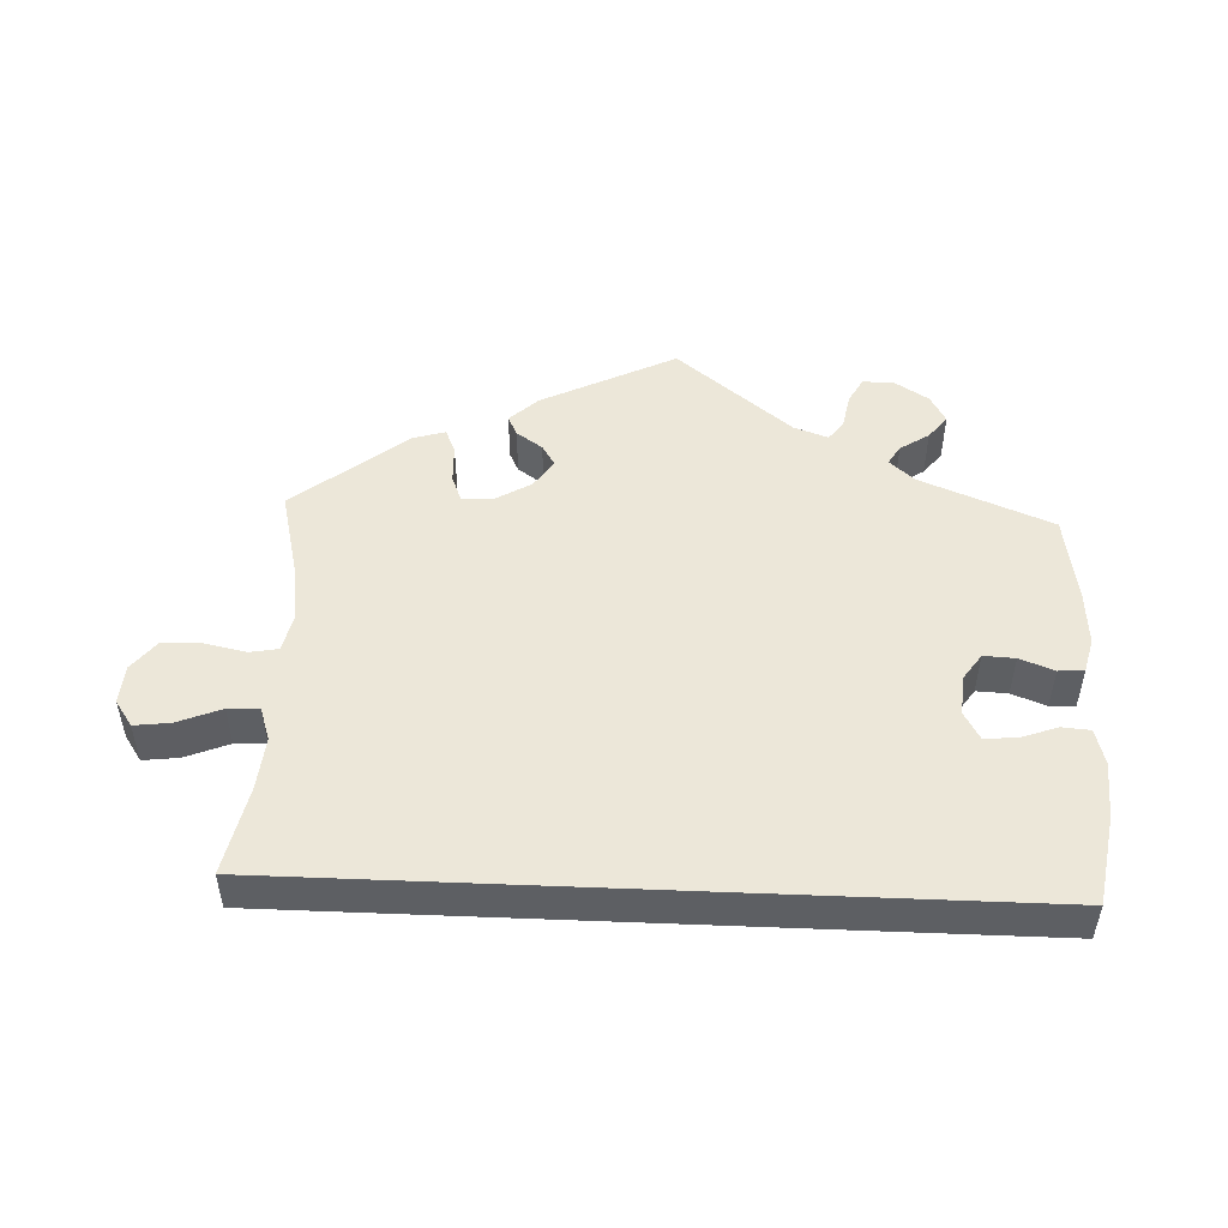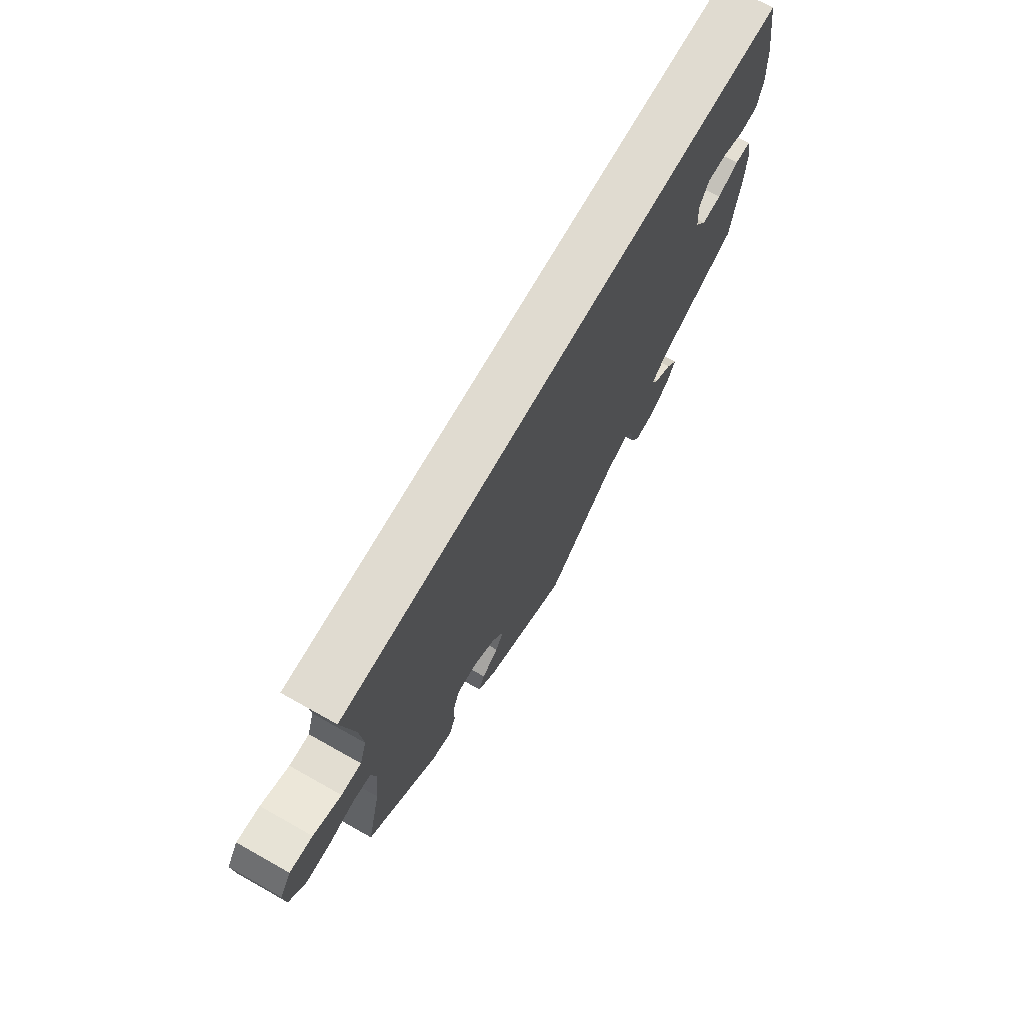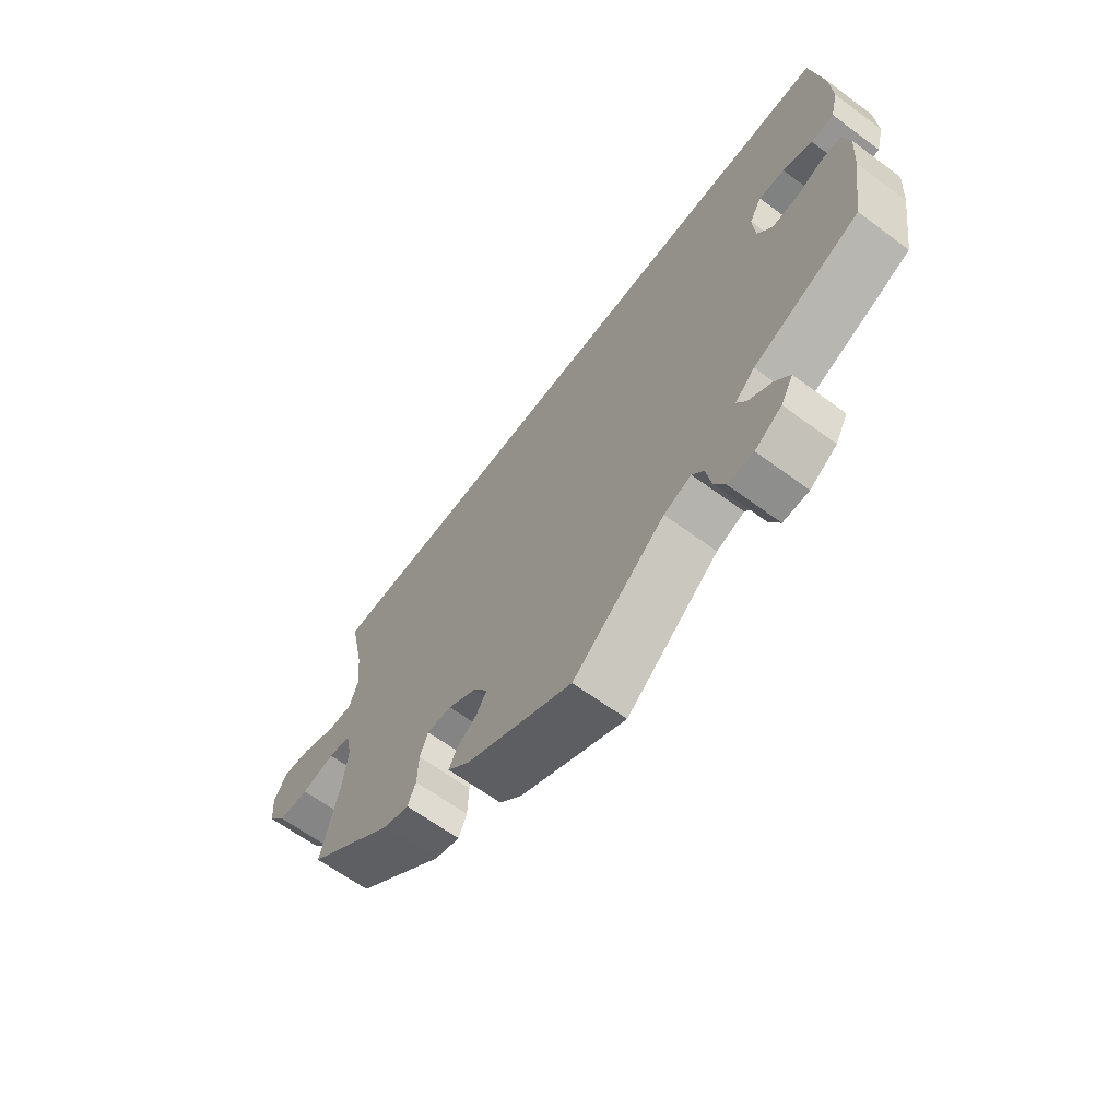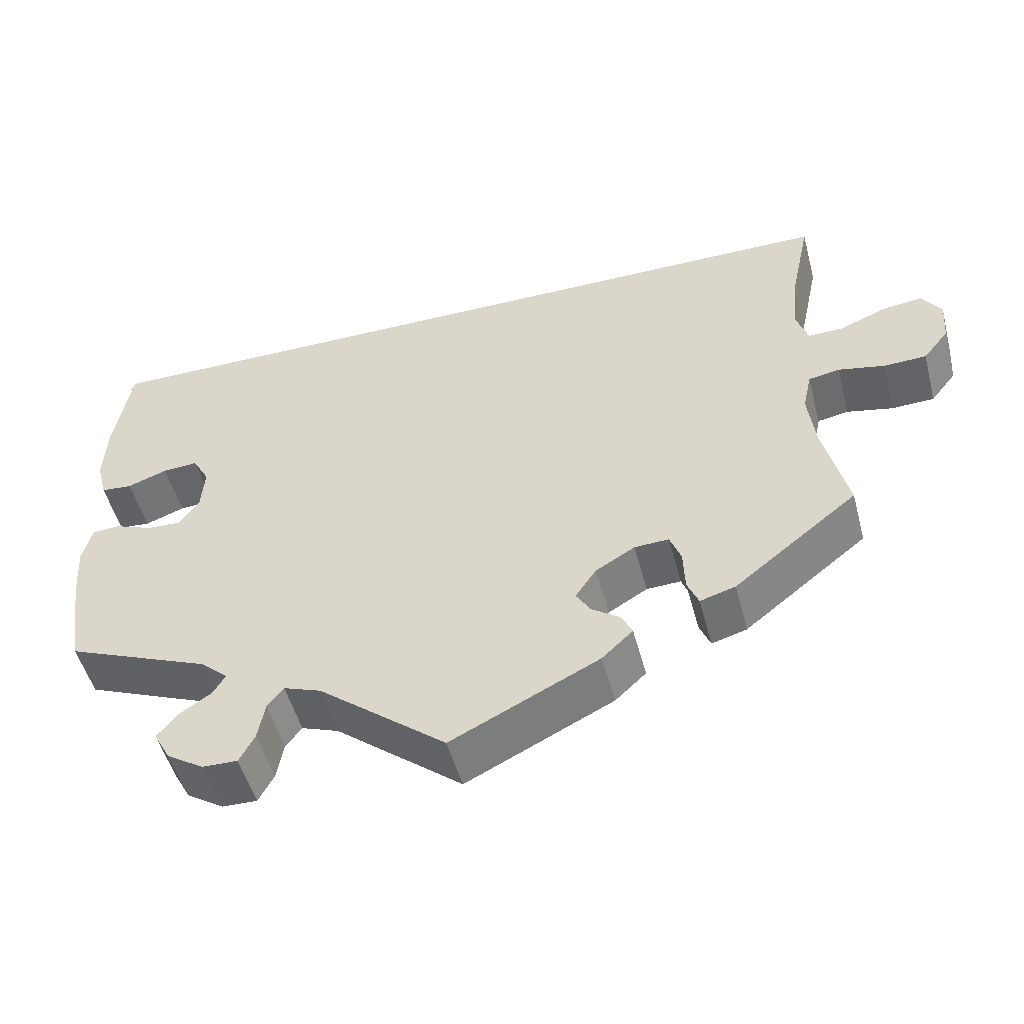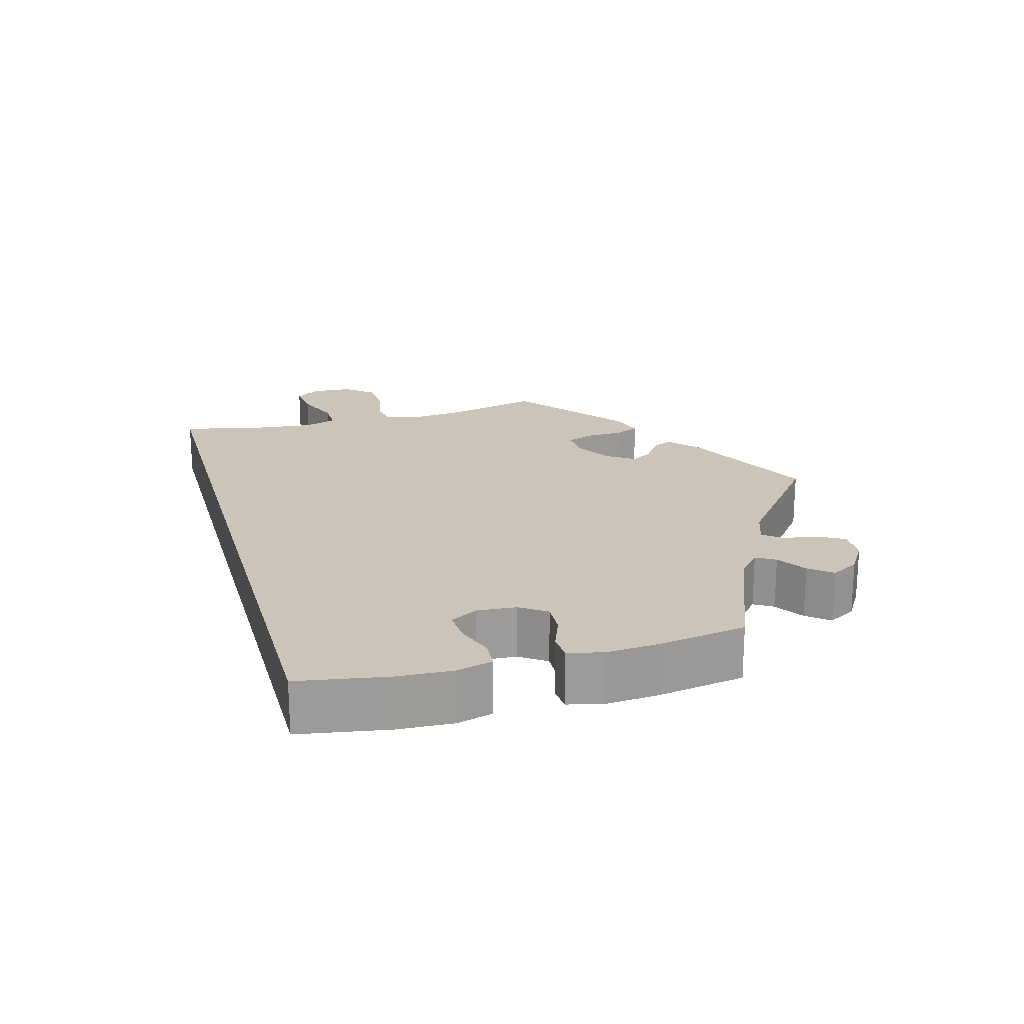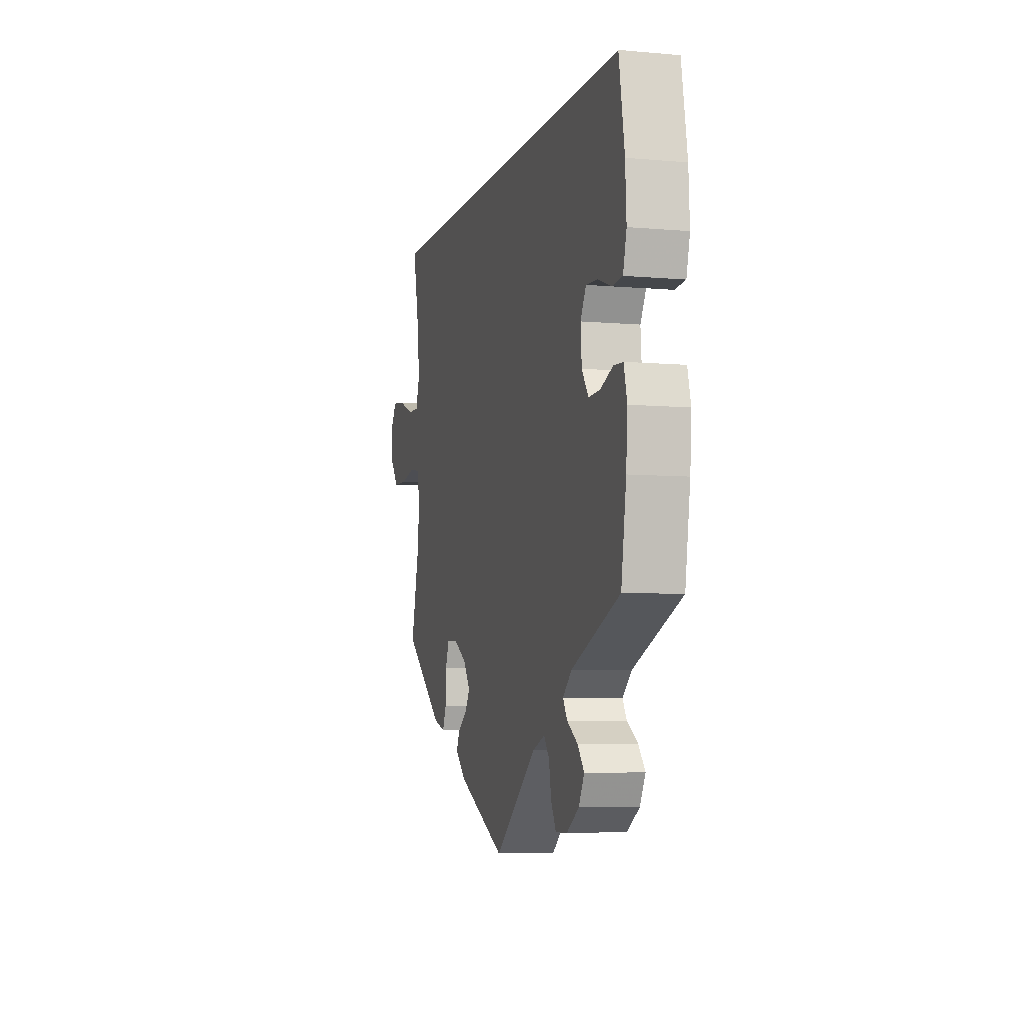
<metadata>
{"format":"obj","ext":"obj","renderer":"f3d","projection":"perspective","resolution":1024,"background":"white","views":[{"elev":49.9,"azim":2.4,"up":"+Y"},{"elev":69.9,"azim":-60.6,"up":"+Z"},{"elev":-63.7,"azim":53.3,"up":"+Z"},{"elev":-50.6,"azim":-165.2,"up":"+Z"},{"elev":20.5,"azim":74.3,"up":"+Y"},{"elev":-6.2,"azim":75.0,"up":"+Z"}]}
</metadata>
<code>
v -0.183 0.07 -0.488
v -0.222 0.07 -0.452
v -0.209 0.07 -0.425
v -0.173 0.07 -0.4
v -0.155 0.07 -0.371
v -0.181 0.07 -0.333
v -0.23 0.07 -0.304
v -0.273 0.07 -0.302
v -0.287 0.07 -0.338
v -0.289 0.07 -0.39
v -0.303 0.07 -0.423
v -0.347 0.07 -0.41
v -0.501 0.07 -0.289
v -0.471 0.07 -0.166
v -0.462 0.07 -0.092
v -0.473 0.07 -0.042
v -0.512 0.07 -0.035
v -0.57 0.07 -0.047
v -0.623 0.07 -0.045
v -0.655 0.07 -0.005
v -0.659 0.07 0.048
v -0.635 0.07 0.083
v -0.586 0.07 0.077
v -0.526 0.07 0.053
v -0.483 0.07 0.052
v -0.468 0.07 0.096
v -0.475 0.07 0.168
v -0.501 0.07 0.289
v 0.5 0.07 0.289
v 0.521 0.07 0.166
v 0.525 0.07 0.091
v 0.512 0.07 0.042
v 0.473 0.07 0.039
v 0.423 0.07 0.057
v 0.379 0.07 0.06
v 0.358 0.07 0.023
v 0.362 0.07 -0.031
v 0.387 0.07 -0.067
v 0.43 0.07 -0.065
v 0.477 0.07 -0.047
v 0.512 0.07 -0.049
v 0.524 0.07 -0.096
v 0.519 0.07 -0.168
v 0.5 0.07 -0.289
v 0.319 0.07 -0.362
v 0.285 0.07 -0.392
v 0.301 0.07 -0.418
v 0.341 0.07 -0.444
v 0.366 0.07 -0.475
v 0.345 0.07 -0.513
v 0.299 0.07 -0.542
v 0.255 0.07 -0.543
v 0.236 0.07 -0.508
v 0.227 0.07 -0.46
v 0.207 0.07 -0.434
v 0.16 0.07 -0.451
v 0.001 0.07 -0.578
v -0.183 0 -0.488
v -0.222 0 -0.452
v -0.209 0 -0.425
v -0.173 0 -0.4
v -0.155 0 -0.371
v -0.181 0 -0.333
v -0.23 0 -0.304
v -0.273 0 -0.302
v -0.287 0 -0.338
v -0.289 0 -0.39
v -0.303 0 -0.423
v -0.347 0 -0.41
v -0.501 0 -0.289
v -0.471 0 -0.166
v -0.462 0 -0.092
v -0.473 0 -0.042
v -0.512 0 -0.035
v -0.57 0 -0.047
v -0.623 0 -0.045
v -0.655 0 -0.005
v -0.659 0 0.048
v -0.635 0 0.083
v -0.586 0 0.077
v -0.526 0 0.053
v -0.483 0 0.052
v -0.468 0 0.096
v -0.475 0 0.168
v -0.501 0 0.289
v 0.5 0 0.289
v 0.521 0 0.166
v 0.525 0 0.091
v 0.512 0 0.042
v 0.473 0 0.039
v 0.423 0 0.057
v 0.379 0 0.06
v 0.358 0 0.023
v 0.362 0 -0.031
v 0.387 0 -0.067
v 0.43 0 -0.065
v 0.477 0 -0.047
v 0.512 0 -0.049
v 0.524 0 -0.096
v 0.519 0 -0.168
v 0.5 0 -0.289
v 0.319 0 -0.362
v 0.285 0 -0.392
v 0.301 0 -0.418
v 0.341 0 -0.444
v 0.366 0 -0.475
v 0.345 0 -0.513
v 0.299 0 -0.542
v 0.255 0 -0.543
v 0.236 0 -0.508
v 0.227 0 -0.46
v 0.207 0 -0.434
v 0.16 0 -0.451
v 0.001 0 -0.578
f 56 57 1 2
f 55 56 2 3
f 51 52 53 54
f 51 54 55
f 50 51 55
f 47 48 49 50
f 46 47 50 55
f 45 46 55 3
f 39 40 41 42
f 38 39 42 43
f 31 32 33 34
f 31 34 35
f 30 31 35
f 27 28 29 30
f 26 27 30 35
f 25 26 35 36
f 21 22 23 24
f 17 18 19 20
f 16 17 20 21
f 11 12 13 14
f 9 10 11 14
f 8 9 14 15
f 7 8 15 16
f 44 45 3 4
f 38 43 44 4
f 37 38 4 5
f 36 37 5 6
f 16 21 24 25
f 16 25 36
f 6 7 16 36
f 59 58 114 113
f 60 59 113 112
f 111 110 109 108
f 112 111 108
f 112 108 107
f 107 106 105 104
f 112 107 104 103
f 60 112 103 102
f 99 98 97 96
f 100 99 96 95
f 91 90 89 88
f 92 91 88
f 92 88 87
f 87 86 85 84
f 92 87 84 83
f 93 92 83 82
f 81 80 79 78
f 77 76 75 74
f 78 77 74 73
f 71 70 69 68
f 71 68 67 66
f 72 71 66 65
f 73 72 65 64
f 61 60 102 101
f 61 101 100 95
f 62 61 95 94
f 63 62 94 93
f 82 81 78 73
f 93 82 73
f 93 73 64 63
f 1 58 59 2
f 2 59 60 3
f 3 60 61 4
f 4 61 62 5
f 5 62 63 6
f 6 63 64 7
f 7 64 65 8
f 8 65 66 9
f 9 66 67 10
f 10 67 68 11
f 11 68 69 12
f 12 69 70 13
f 13 70 71 14
f 14 71 72 15
f 15 72 73 16
f 16 73 74 17
f 17 74 75 18
f 18 75 76 19
f 19 76 77 20
f 20 77 78 21
f 21 78 79 22
f 22 79 80 23
f 23 80 81 24
f 24 81 82 25
f 25 82 83 26
f 26 83 84 27
f 27 84 85 28
f 28 85 86 29
f 29 86 87 30
f 30 87 88 31
f 31 88 89 32
f 32 89 90 33
f 33 90 91 34
f 34 91 92 35
f 35 92 93 36
f 36 93 94 37
f 37 94 95 38
f 38 95 96 39
f 39 96 97 40
f 40 97 98 41
f 41 98 99 42
f 42 99 100 43
f 43 100 101 44
f 44 101 102 45
f 45 102 103 46
f 46 103 104 47
f 47 104 105 48
f 48 105 106 49
f 49 106 107 50
f 50 107 108 51
f 51 108 109 52
f 52 109 110 53
f 53 110 111 54
f 54 111 112 55
f 55 112 113 56
f 56 113 114 57
f 57 114 58 1

</code>
